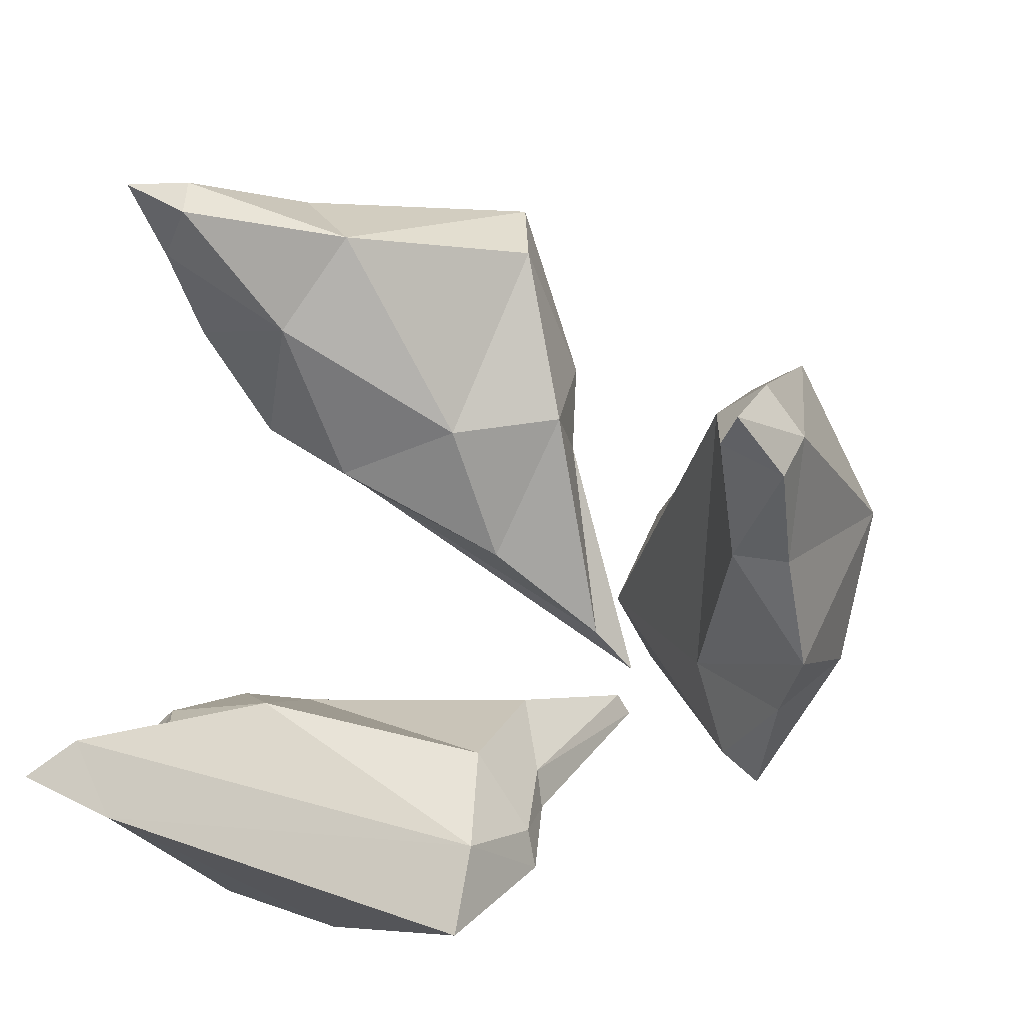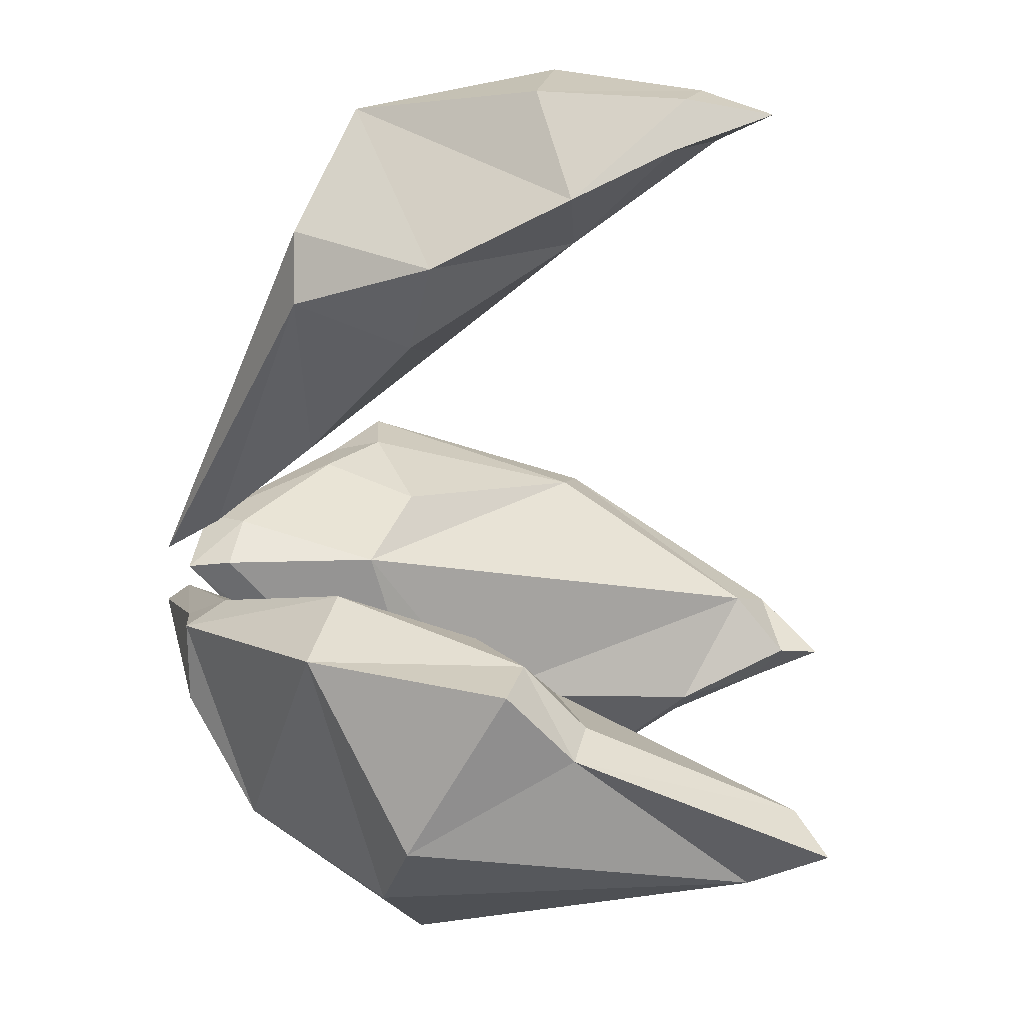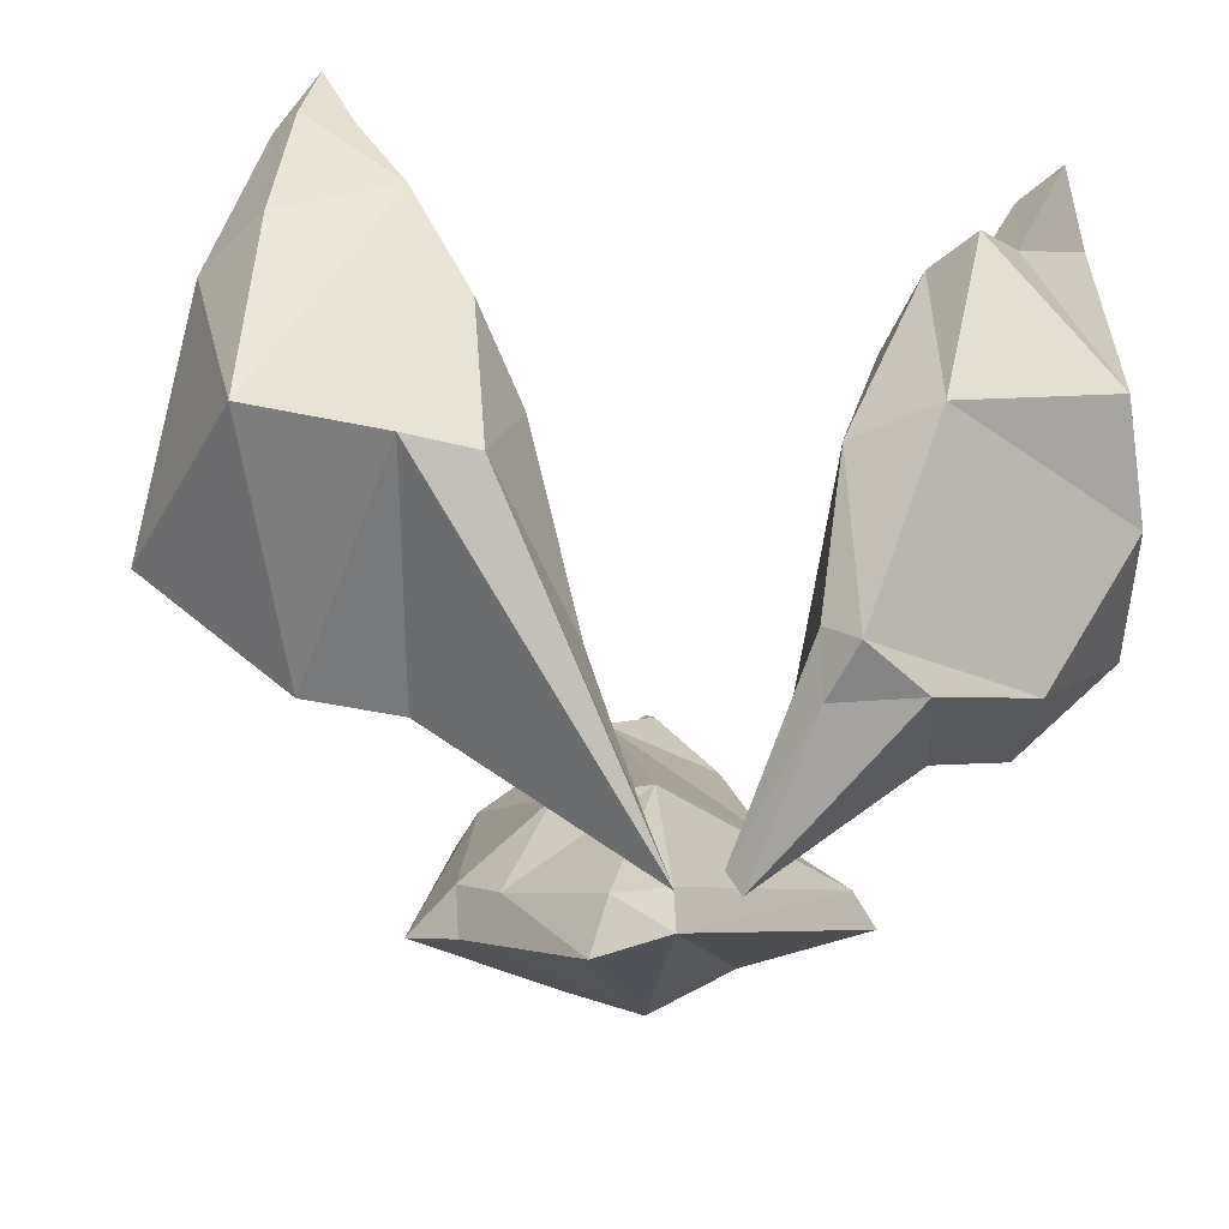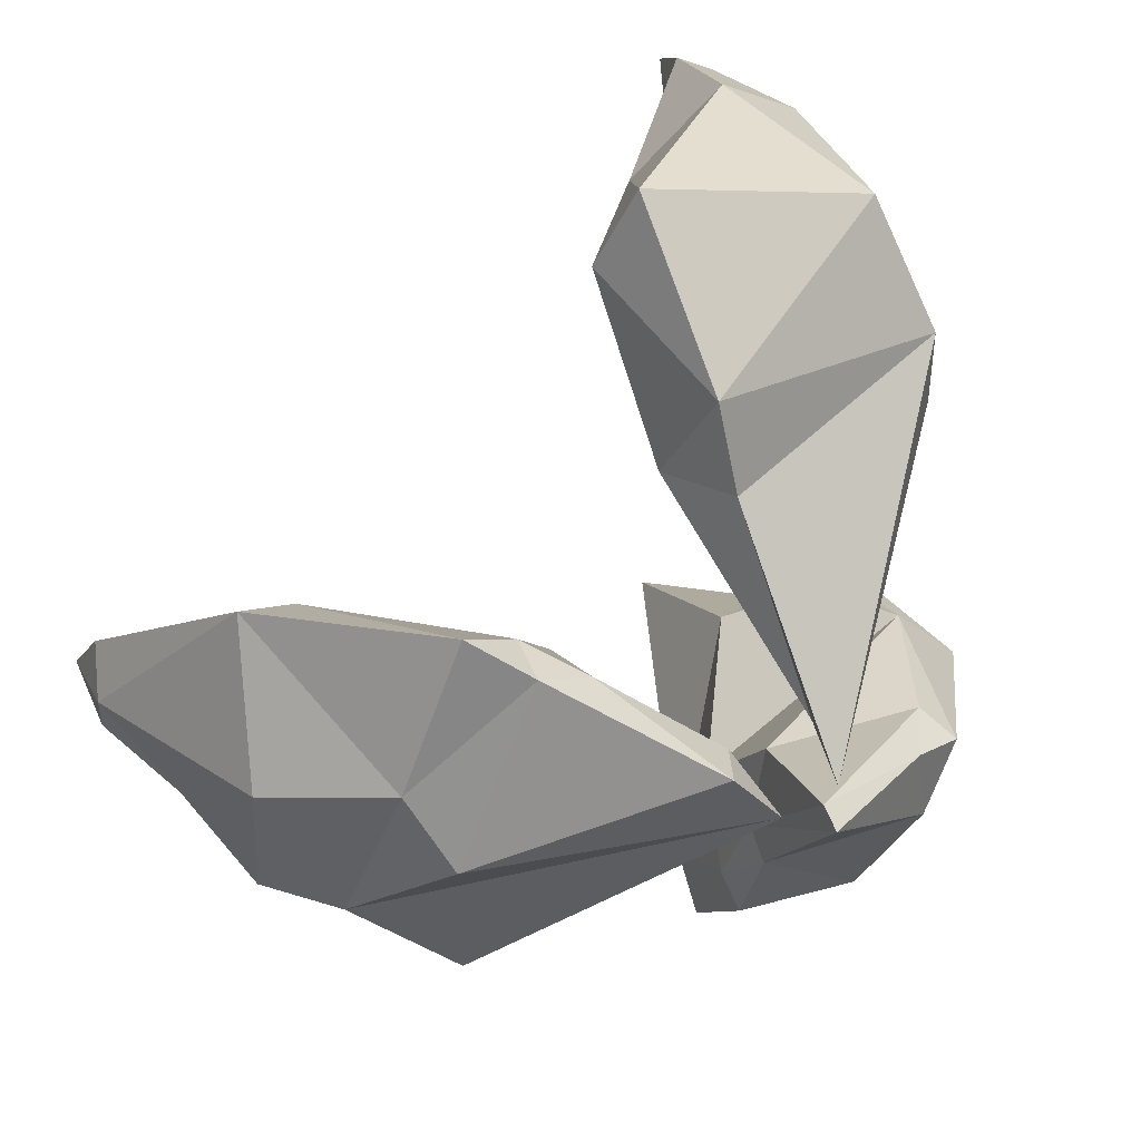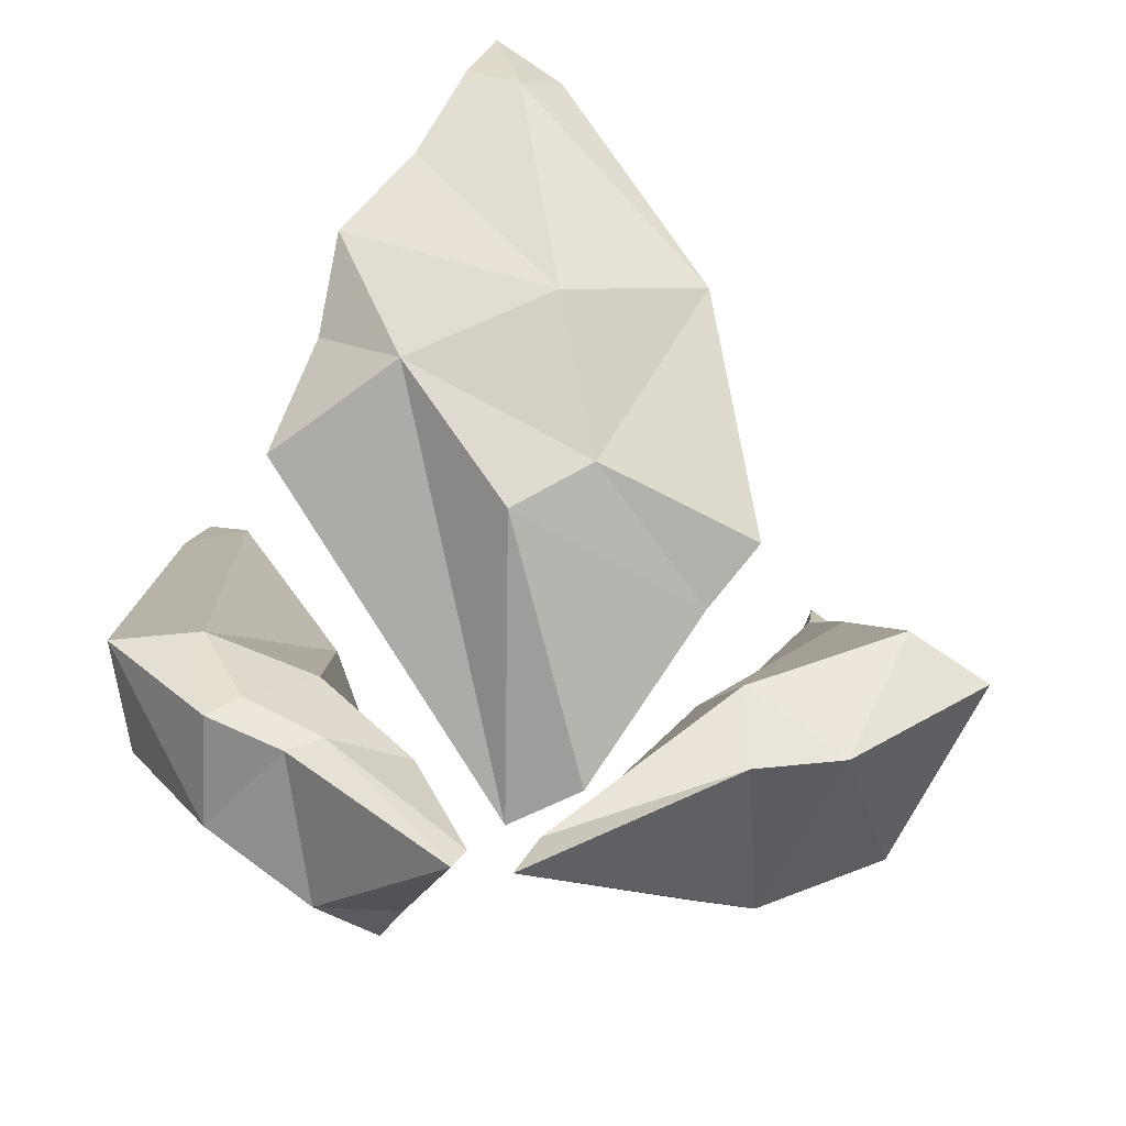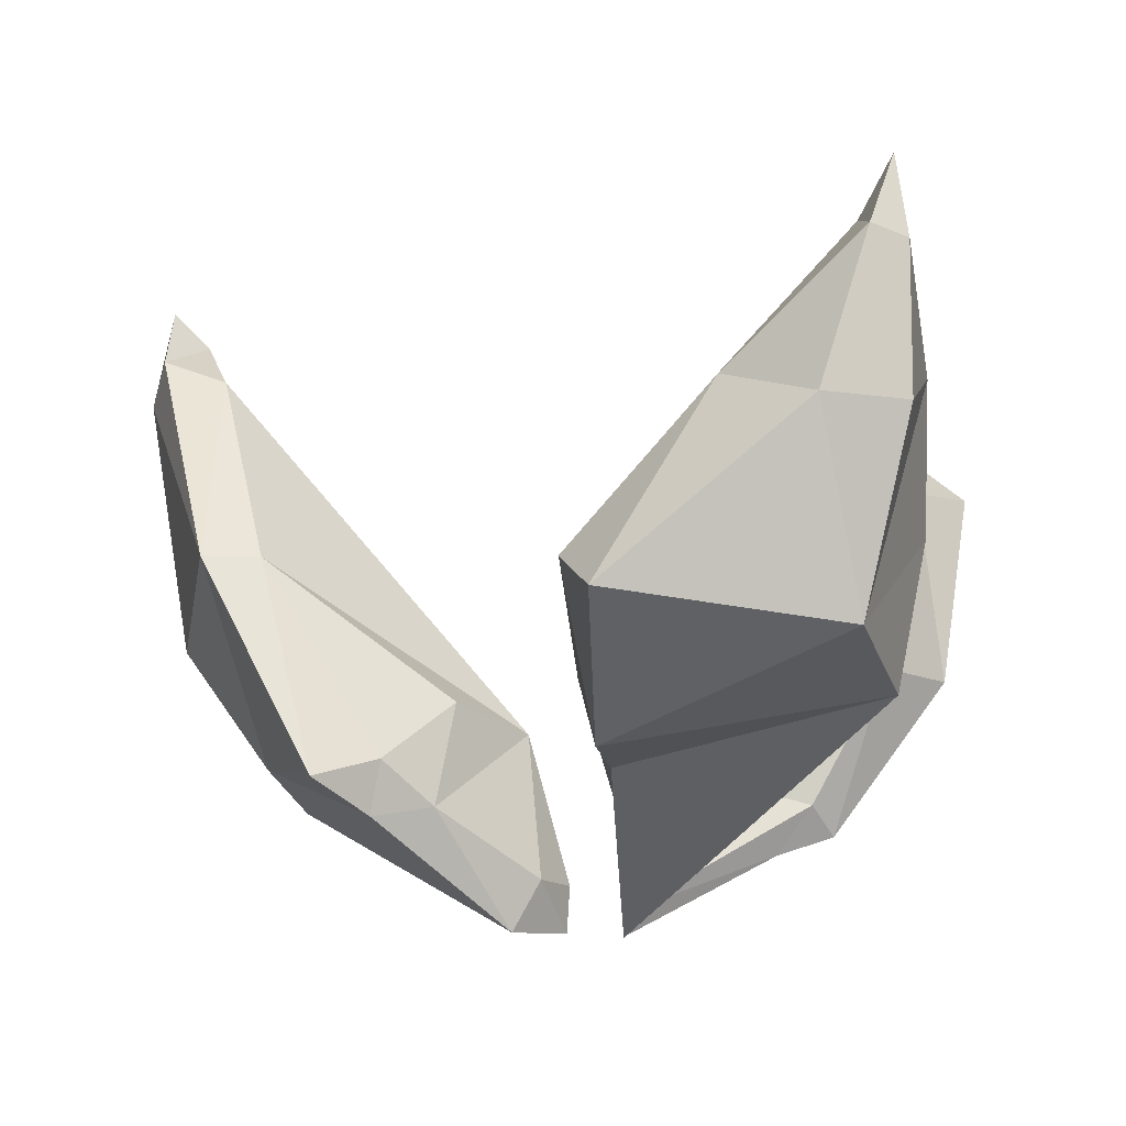
<metadata>
{"format":"obj","ext":"obj","renderer":"f3d","projection":"perspective","resolution":1024,"background":"white","views":[{"elev":-26.7,"azim":-148.4,"up":"+Z"},{"elev":-6.1,"azim":102.9,"up":"+Z"},{"elev":-45.3,"azim":76.5,"up":"+Y"},{"elev":34.4,"azim":-30.5,"up":"+Z"},{"elev":-49.4,"azim":-99.4,"up":"+Y"},{"elev":-7.1,"azim":0.7,"up":"+Y"}]}
</metadata>
<code>
o lolMesh_voidgate
v 0.6585 1.743 -0.7112
v 0.7851 1.21 -0.5054
v 0.5683 1.554 -0.7691
v 0.7677 0.8311 -0.7087
v 0.9059 1.087 -0.3718
v 0.8356 0.6184 -0.2849
v 0.5212 0.7089 -0.812
v 0.3664 0.3421 -0.6161
v 0.5465 0.2308 -0.1826
v 0.1582 0.7012 -0.8928
v 0.09254 0.4215 -0.6463
v 0.1101 0.3574 -0.4583
v 0.4492 0.208 -0.3478
v 0.406 0.1862 -0.144
v 0.03994 -0.005137 -0.07895
v 0.6585 1.743 -0.7112
v 0.5683 1.554 -0.7691
v 0.587 1.662 -0.6105
v 0.1044 0.7133 -0.6733
v 0.1582 0.7012 -0.8928
v 0.09254 0.4215 -0.6463
v 0.07764 0.4816 -0.5657
v 0.1101 0.3574 -0.4583
v 0.7851 1.21 -0.5054
v 0.6883 1.216 -0.4296
v 0.472 1.101 -0.3441
v 0.1328 0.6376 -0.3932
v 0.09737 0.4009 -0.3704
v 0.03994 -0.005137 -0.07895
v 0.04284 0.0518 -0.04382
v 0.406 0.1862 -0.144
v 0.776 1.096 -0.2978
v 0.6483 0.9564 -0.2274
v 0.6722 0.6397 -0.1282
v 0.1333 0.4022 -0.1624
v 0.4905 0.3072 -0.1192
v 0.5465 0.2308 -0.1826
v 0.9059 1.087 -0.3718
v 0.8356 0.6184 -0.2849
v -1.126 1.288 -0.1237
v -1.084 1.533 -0.1762
v -1.1 1.351 -0.2424
v -1.084 1.381 -0.02349
v -0.9397 0.8627 0.3238
v -1.018 0.6696 -0.01843
v -1.003 1.139 -0.3375
v -0.8042 0.381 0.09451
v -0.8634 0.5677 -0.3283
v -0.9222 0.9136 -0.4851
v -0.6679 0.3504 0.469
v -0.541 0.264 0.374
v -0.7281 0.285 -0.07662
v -0.1023 -0.000948 0.0171
v -0.5994 0.519 -0.5781
v -0.7668 0.7309 -0.4993
v -0.2274 0.003433 0.1652
v -0.9222 0.9136 -0.4851
v -0.5332 0.6864 -0.3107
v -0.7668 0.7309 -0.4993
v -0.5333 0.5643 -0.5042
v -0.1931 0.4687 0.03236
v -0.9344 1.332 -0.03003
v -0.8867 1.185 -0.3091
v -1.003 1.139 -0.3375
v -1.1 1.351 -0.2424
v -0.5994 0.519 -0.5781
v -0.1023 -0.000948 0.0171
v -0.09534 0.1118 0.02309
v -0.1606 0.1255 0.1388
v -0.3988 0.2875 0.3153
v -0.3558 0.5331 0.2149
v -0.8025 0.8617 0.2966
v -0.2274 0.003433 0.1652
v -0.541 0.264 0.374
v -0.5171 0.3935 0.3885
v -0.6679 0.3504 0.469
v -0.9397 0.8627 0.3238
v -1.084 1.381 -0.02349
v -0.9964 1.445 -0.1759
v -1.084 1.533 -0.1762
v 0.6192 1.439 0.9928
v 0.5939 1.633 0.9511
v 0.5329 1.462 1.034
v 0.6355 1.41 0.8699
v 0.6794 1.185 0.7593
v 0.6165 1.09 1.034
v 0.4155 1.09 1.14
v 0.5081 0.6264 1.048
v -0.04749 0.694 1.173
v -0.03369 0.3951 0.8122
v 0.6095 0.5078 0.7346
v -0.000302 0.3615 0.5871
v 0.6875 0.8566 0.6126
v 0.6026 0.5063 0.5626
v 0.03134 -0.00995 0.05484
v 0.6875 0.8566 0.6126
v 0.6026 0.5063 0.5626
v 0.4998 0.7598 0.4661
v 0.2102 0.4289 0.278
v 0.06165 0.1358 0.1189
v 0.03134 -0.00995 0.05484
v -0.000302 0.3615 0.5871
v -0.07217 0.5581 0.5659
v -0.03369 0.3951 0.8122
v 0.4426 1.142 0.7112
v 0.1644 0.7279 0.5116
v 0.6794 1.185 0.7593
v 0.6355 1.41 0.8699
v 0.5184 1.494 0.9192
v 0.2227 1.168 0.9185
v -0.1092 0.7786 0.9691
v -0.04749 0.694 1.173
v 0.4155 1.09 1.14
v 0.5329 1.462 1.034
v 0.5939 1.633 0.9511
f 1 2 3
f 3 2 4
f 5 4 2
f 6 4 5
f 6 7 4
f 8 7 6
f 9 8 6
f 3 4 7
f 3 7 10
f 8 10 7
f 11 10 8
f 11 8 12
f 13 12 8
f 13 8 9
f 14 13 9
f 15 13 14
f 15 12 13
f 16 17 18
f 17 19 18
f 20 19 17
f 21 19 20
f 22 19 21
f 23 22 21
f 16 18 24
f 24 18 25
f 18 26 25
f 18 19 26
f 26 19 27
f 22 27 19
f 22 28 27
f 28 22 23
f 29 28 23
f 30 28 29
f 29 31 30
f 32 24 25
f 25 26 32
f 32 26 33
f 26 34 33
f 27 34 26
f 35 34 27
f 27 28 35
f 35 28 30
f 30 36 35
f 30 31 36
f 37 36 31
f 38 24 32
f 38 32 39
f 39 32 34
f 32 33 34
f 39 34 37
f 37 34 36
f 35 36 34
f 40 41 42
f 43 41 40
f 43 40 44
f 44 40 45
f 46 45 40
f 42 46 40
f 45 47 44
f 45 48 47
f 49 48 45
f 49 45 46
f 44 47 50
f 50 47 51
f 52 51 47
f 47 48 52
f 53 52 48
f 53 48 54
f 48 55 54
f 49 55 48
f 56 51 52
f 53 56 52
f 57 58 59
f 60 59 58
f 58 61 60
f 58 62 61
f 63 62 58
f 63 58 57
f 64 63 57
f 65 63 64
f 66 59 60
f 60 67 66
f 68 67 60
f 60 61 68
f 61 69 68
f 61 70 69
f 71 70 61
f 61 72 71
f 62 72 61
f 68 69 67
f 67 69 73
f 69 70 73
f 73 70 74
f 70 75 74
f 75 70 71
f 71 72 75
f 75 72 76
f 76 72 77
f 62 77 72
f 78 77 62
f 79 78 62
f 79 62 63
f 74 75 76
f 79 63 65
f 80 79 65
f 80 78 79
f 81 82 83
f 84 82 81
f 84 81 85
f 85 81 86
f 83 86 81
f 87 86 83
f 86 87 88
f 88 87 89
f 90 88 89
f 91 88 90
f 92 91 90
f 85 86 88
f 85 88 93
f 93 88 91
f 93 91 94
f 94 91 95
f 95 91 92
f 96 97 98
f 99 98 97
f 100 99 97
f 100 97 101
f 102 100 101
f 103 100 102
f 104 103 102
f 105 96 98
f 98 106 105
f 99 106 98
f 99 103 106
f 100 103 99
f 107 96 105
f 105 108 107
f 109 108 105
f 109 105 110
f 105 106 110
f 110 106 111
f 106 103 111
f 104 111 103
f 112 111 104
f 112 110 111
f 113 110 112
f 114 110 113
f 115 108 109
f 115 109 114
f 109 110 114

</code>
